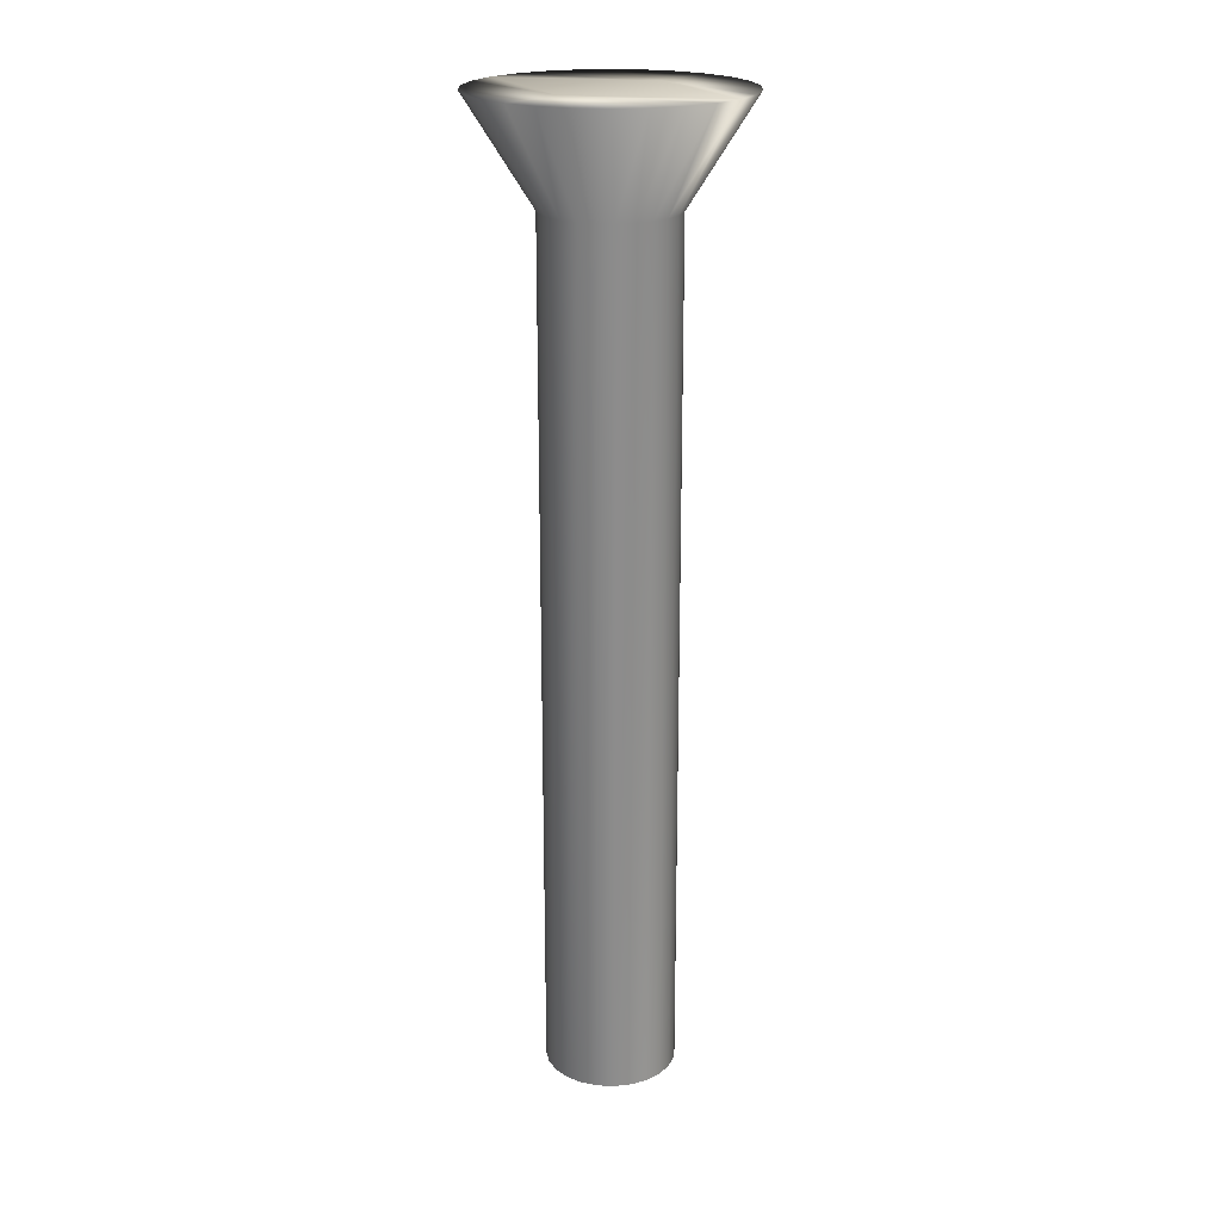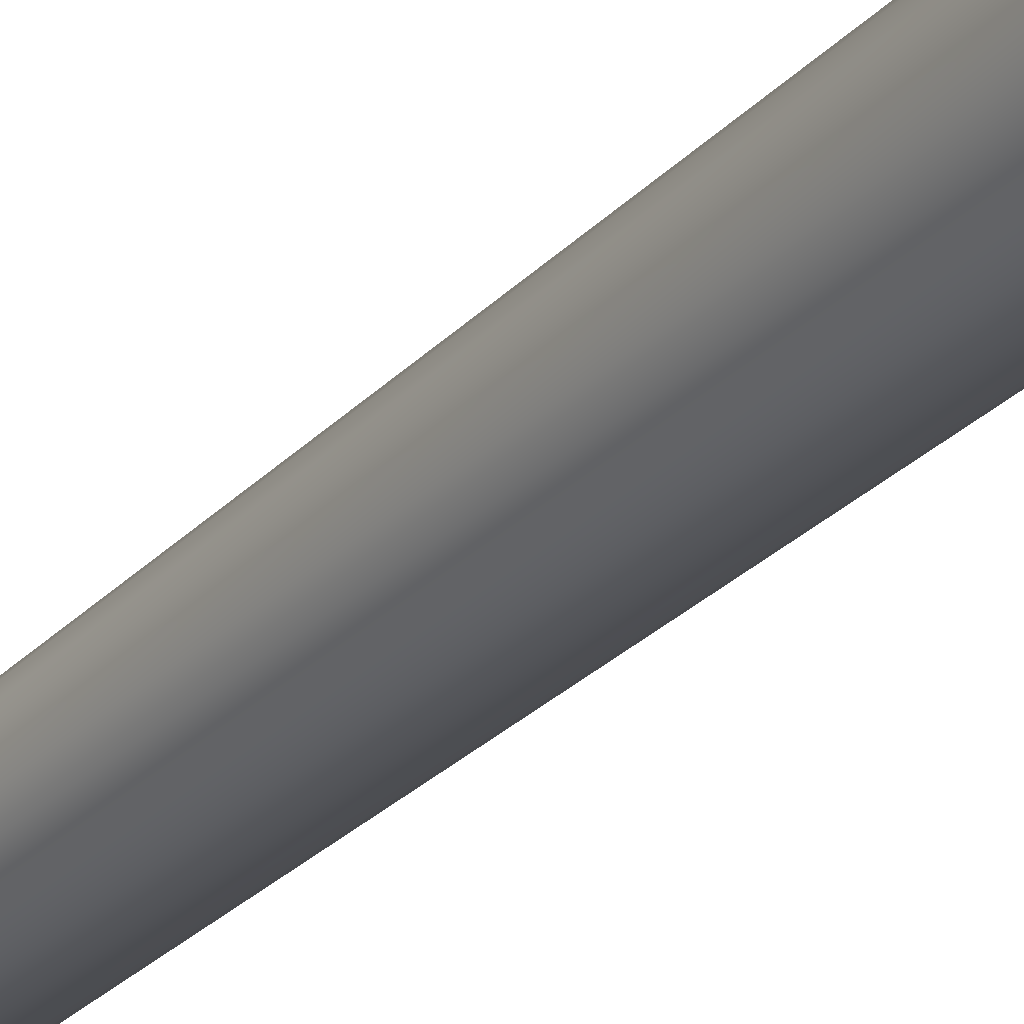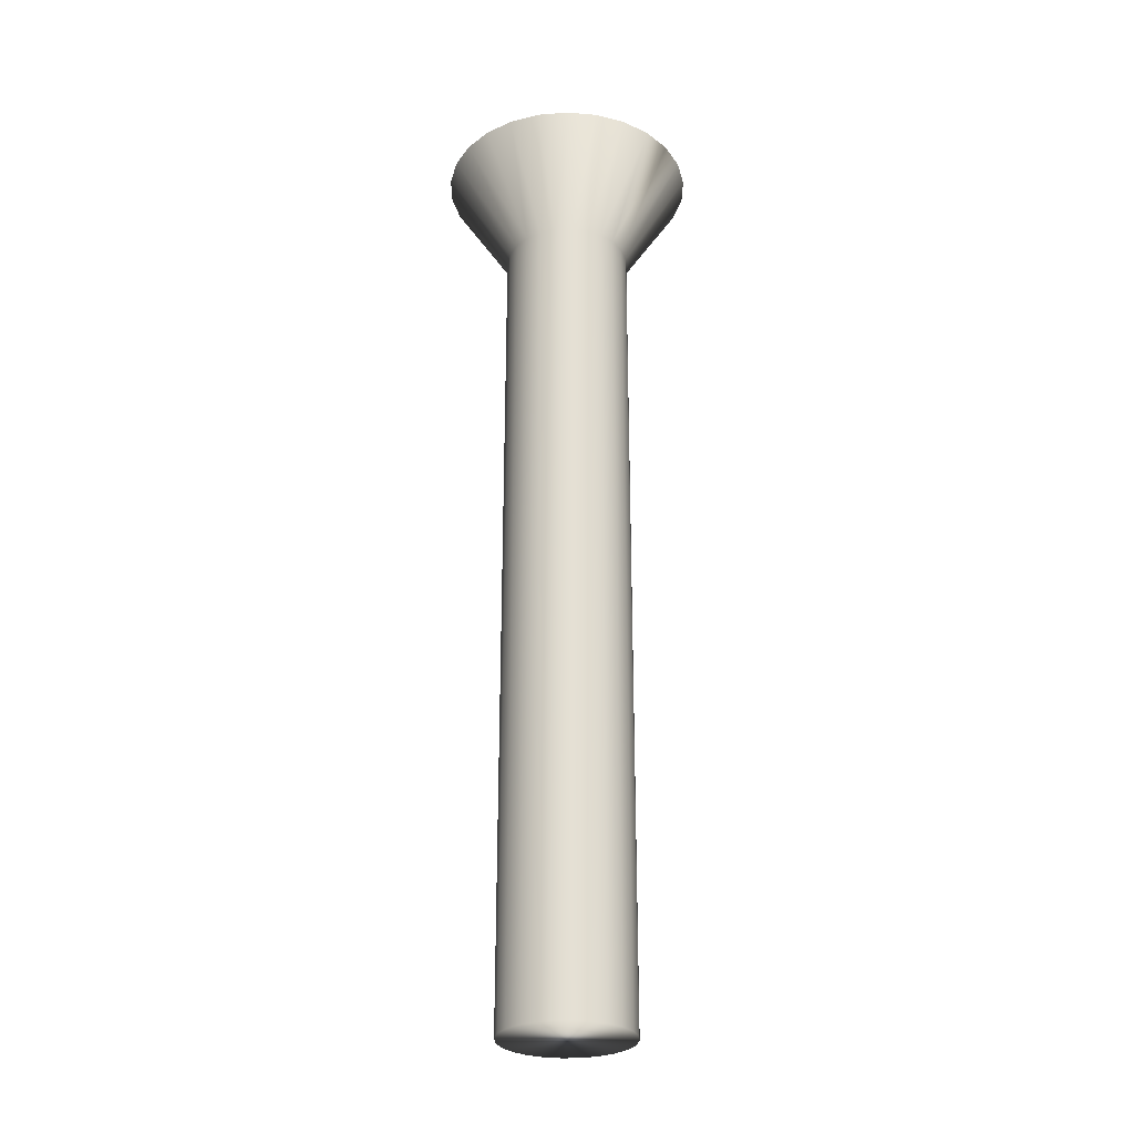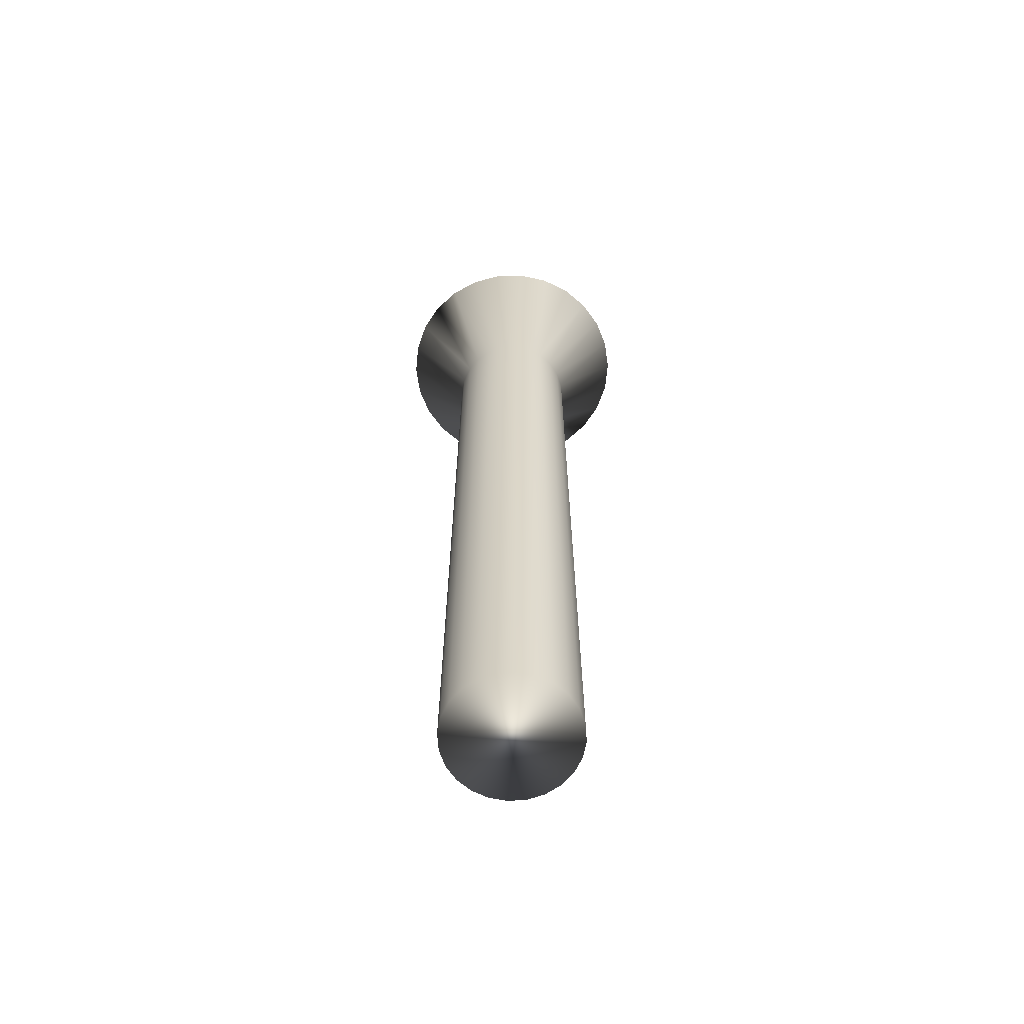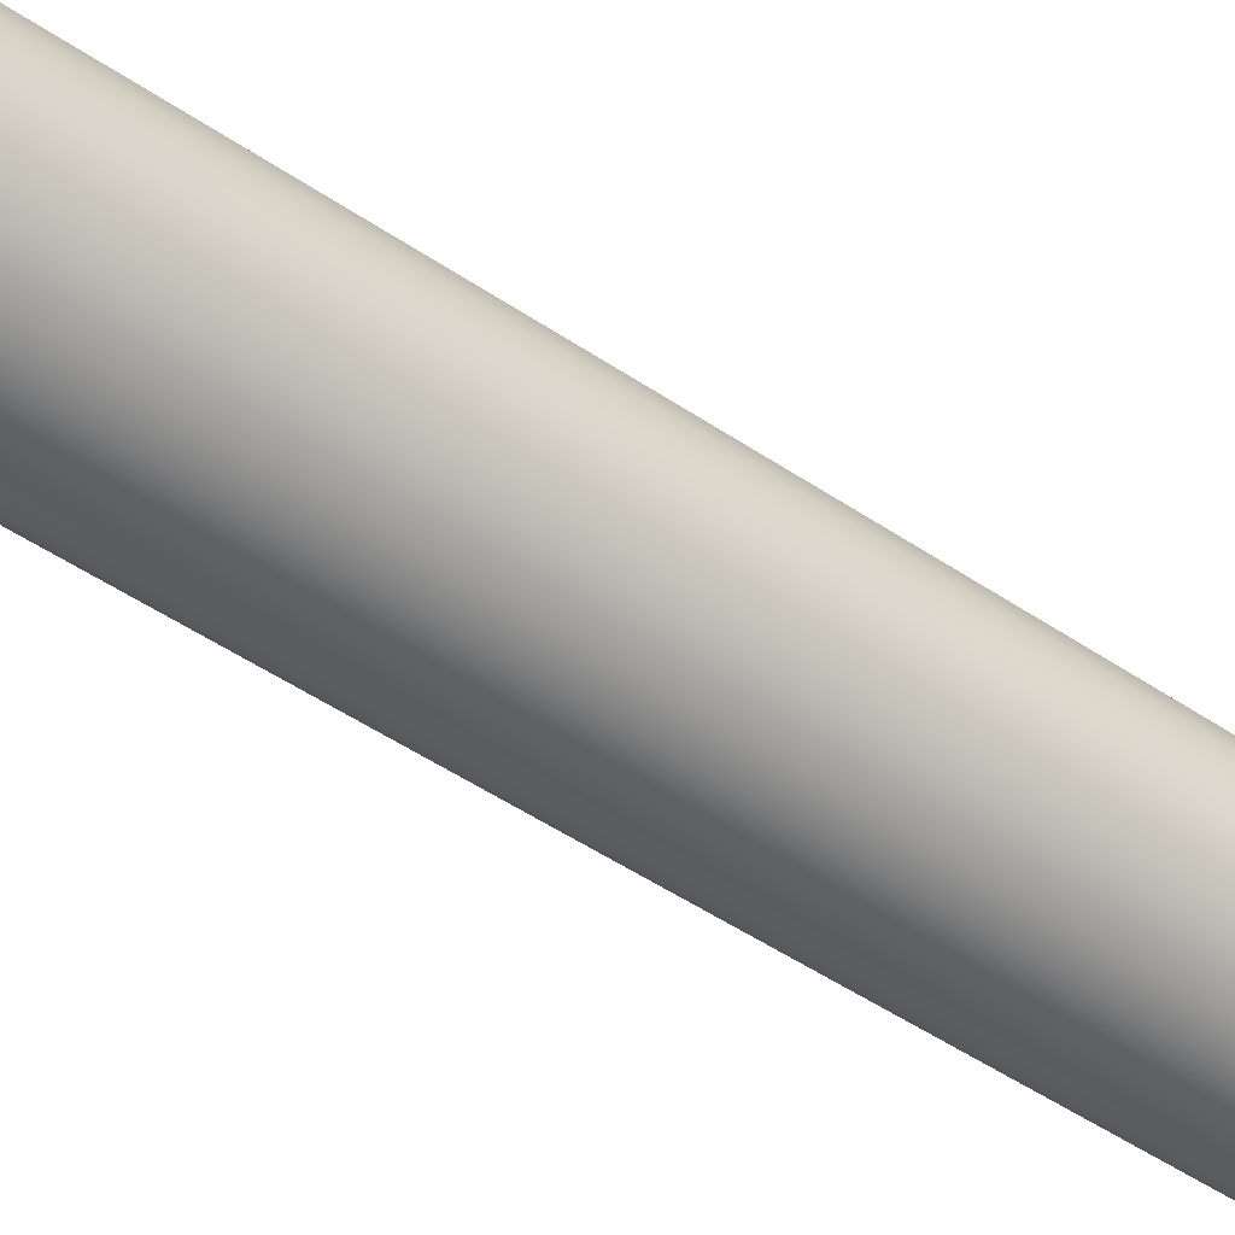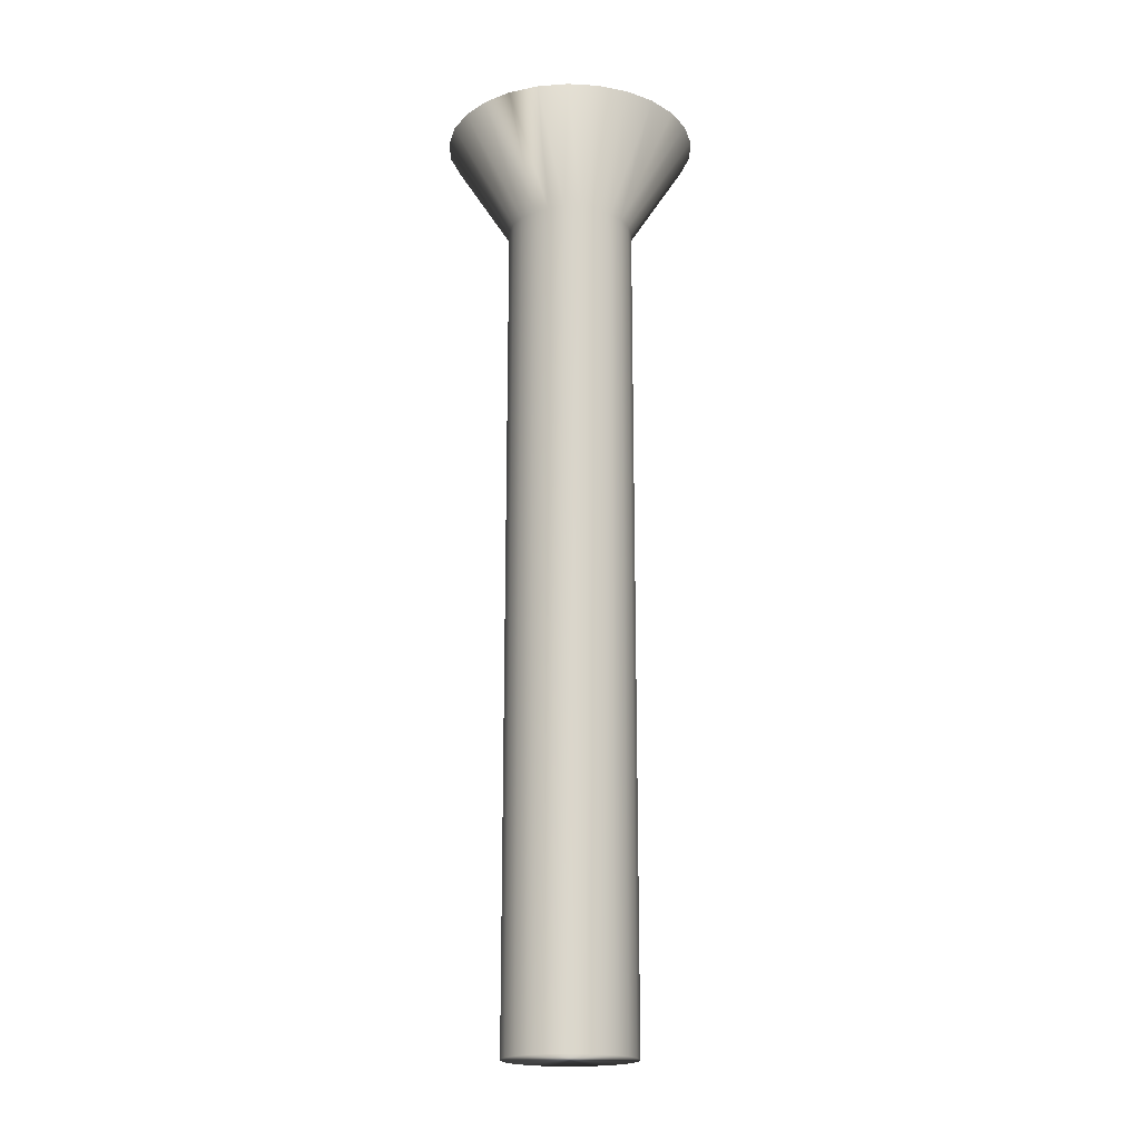
<metadata>
{"format":"obj","ext":"obj","renderer":"f3d","projection":"perspective","resolution":1024,"background":"white","views":[{"elev":21.1,"azim":41.4,"up":"+Y"},{"elev":-30.0,"azim":144.7,"up":"+Z"},{"elev":-28.2,"azim":41.2,"up":"+Y"},{"elev":-65.8,"azim":146.6,"up":"+Y"},{"elev":-43.0,"azim":50.1,"up":"+Z"},{"elev":-19.0,"azim":-54.6,"up":"+Y"}]}
</metadata>
<code>
v 44.8 18.35 25.53
v 45.4 18.35 25.6
v 44.8 16.35 26.78
v 45.12 16.35 26.82
v 45.96 18.35 25.81
v 45.42 16.35 26.94
v 46.46 18.35 26.16
v 45.68 16.35 27.14
v 46.86 18.35 26.61
v 45.88 16.35 27.4
v 47.14 18.35 27.14
v 46.01 16.35 27.7
v 47.28 18.35 27.73
v 46.05 16.35 28.03
v 47.28 18.35 28.33
v 46.01 16.35 28.35
v 47.14 18.35 28.91
v 45.88 16.35 28.65
v 46.86 18.35 29.45
v 45.68 16.35 28.91
v 46.46 18.35 29.9
v 45.42 16.35 29.11
v 45.96 18.35 30.24
v 45.12 16.35 29.23
v 45.4 18.35 30.45
v 44.8 16.35 29.28
v 44.8 18.35 30.53
v 44.2 18.35 30.45
v 44.48 16.35 29.23
v 43.64 18.35 30.24
v 44.17 16.35 29.11
v 43.14 18.35 29.9
v 43.92 16.35 28.91
v 42.74 18.35 29.45
v 43.72 16.35 28.65
v 42.46 18.35 28.91
v 43.59 16.35 28.35
v 42.32 18.35 28.33
v 43.55 16.35 28.03
v 42.32 18.35 27.73
v 43.59 16.35 27.7
v 42.46 18.35 27.14
v 43.72 16.35 27.4
v 42.74 18.35 26.61
v 43.92 16.35 27.14
v 43.14 18.35 26.16
v 44.17 16.35 26.94
v 43.64 18.35 25.81
v 44.48 16.35 26.82
v 44.2 18.35 25.6
v 44.8 0 29.28
v 44.48 0 29.23
v 44.17 0 29.11
v 43.92 0 28.91
v 43.72 0 28.65
v 43.59 0 28.35
v 43.55 0 28.03
v 43.59 0 27.7
v 43.72 0 27.4
v 43.92 0 27.14
v 44.17 0 26.94
v 44.48 0 26.82
v 44.8 0 26.78
v 45.12 0 29.23
v 45.12 0 26.82
v 45.42 0 29.11
v 45.42 0 26.94
v 45.68 0 28.91
v 45.68 0 27.14
v 45.88 0 28.65
v 45.88 0 27.4
v 46.01 0 28.35
v 46.01 0 27.7
v 46.05 0 28.03
v 44.8 18.35 26.78
v 44.8 18.35 29.28
f 1 2 3
f 3 2 4
f 4 2 5
f 4 5 6
f 6 5 7
f 6 7 8
f 8 7 9
f 8 9 10
f 10 9 11
f 10 11 12
f 12 11 13
f 12 13 14
f 14 13 15
f 14 15 16
f 16 15 17
f 16 17 18
f 18 17 19
f 18 19 20
f 20 19 21
f 20 21 22
f 22 21 23
f 22 23 24
f 24 23 25
f 24 25 26
f 26 25 27
f 27 28 26
f 26 28 29
f 29 28 30
f 29 30 31
f 31 30 32
f 31 32 33
f 33 32 34
f 33 34 35
f 35 34 36
f 35 36 37
f 37 36 38
f 37 38 39
f 39 38 40
f 39 40 41
f 41 40 42
f 41 42 43
f 43 42 44
f 43 44 45
f 45 44 46
f 45 46 47
f 47 46 48
f 47 48 49
f 49 48 50
f 49 50 3
f 3 50 1
f 51 26 52
f 52 26 29
f 52 29 53
f 53 29 31
f 53 31 54
f 54 31 33
f 54 33 55
f 55 33 35
f 55 35 56
f 56 35 37
f 56 37 57
f 57 37 39
f 57 39 58
f 58 39 41
f 58 41 59
f 59 41 43
f 59 43 60
f 60 43 45
f 60 45 61
f 61 45 47
f 61 47 62
f 62 47 49
f 62 49 63
f 63 49 3
f 52 62 51
f 51 62 63
f 51 63 64
f 64 63 65
f 64 65 66
f 66 65 67
f 66 67 68
f 68 67 69
f 68 69 70
f 70 69 71
f 70 71 72
f 72 71 73
f 72 73 74
f 62 52 61
f 61 52 53
f 61 53 60
f 60 53 54
f 60 54 59
f 59 54 55
f 59 55 58
f 58 55 56
f 58 56 57
f 1 50 75
f 75 50 48
f 75 48 46
f 46 44 75
f 75 44 42
f 75 42 40
f 40 38 75
f 75 38 76
f 75 76 13
f 13 76 15
f 15 76 17
f 17 76 19
f 19 76 21
f 21 76 23
f 23 76 25
f 25 76 27
f 38 36 76
f 76 36 34
f 76 34 32
f 32 30 76
f 76 30 28
f 76 28 27
f 13 11 75
f 75 11 9
f 75 9 7
f 7 5 75
f 75 5 2
f 75 2 1
f 63 3 65
f 65 3 4
f 65 4 67
f 67 4 6
f 67 6 69
f 69 6 8
f 69 8 71
f 71 8 10
f 71 10 73
f 73 10 12
f 73 12 74
f 74 12 14
f 74 14 72
f 72 14 16
f 72 16 70
f 70 16 18
f 70 18 68
f 68 18 20
f 68 20 66
f 66 20 22
f 66 22 64
f 64 22 24
f 64 24 51
f 51 24 26

</code>
